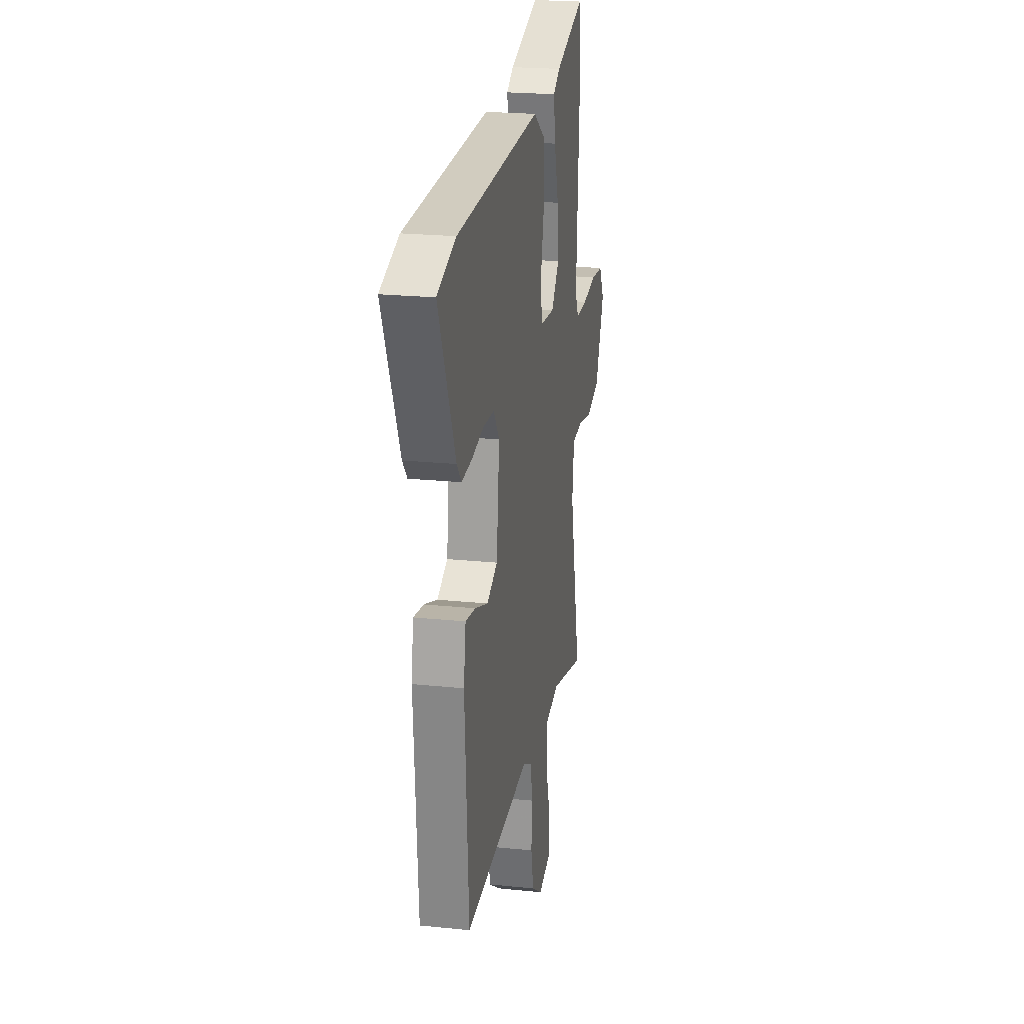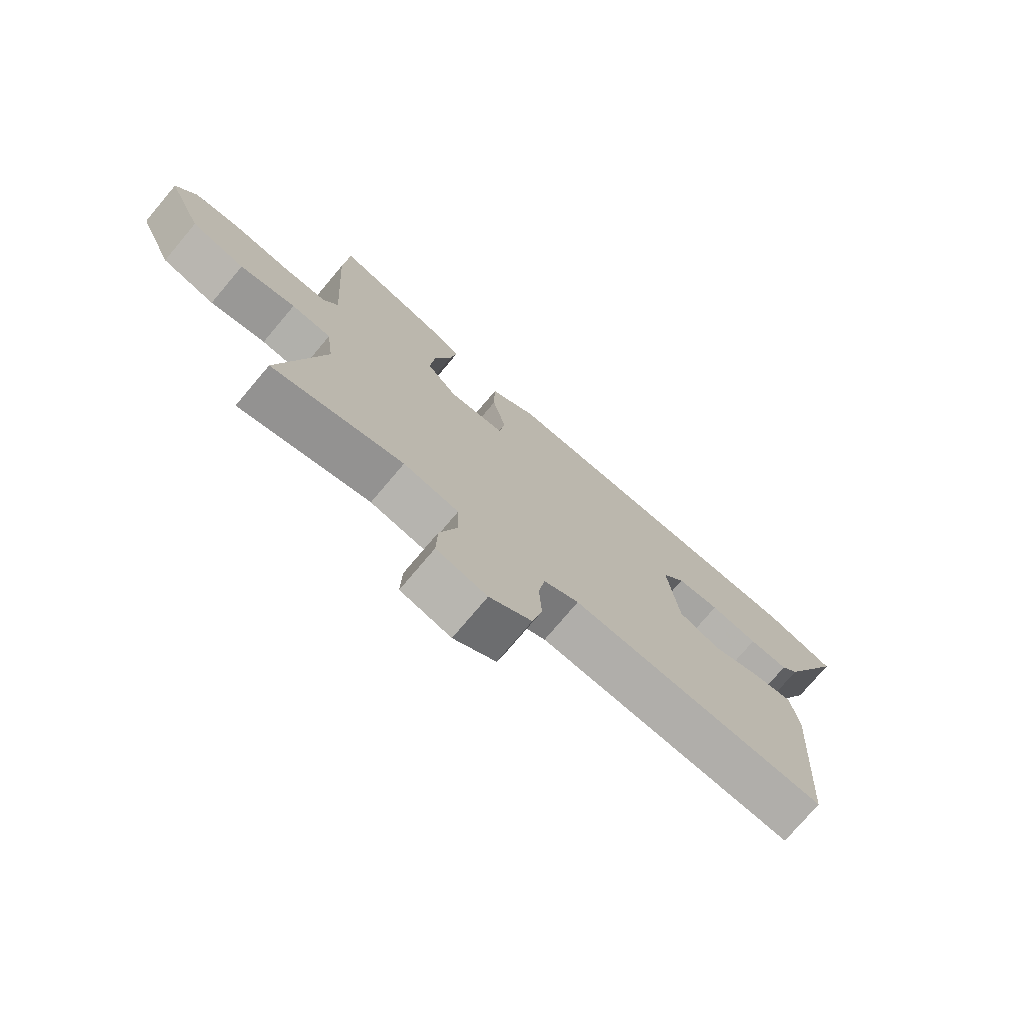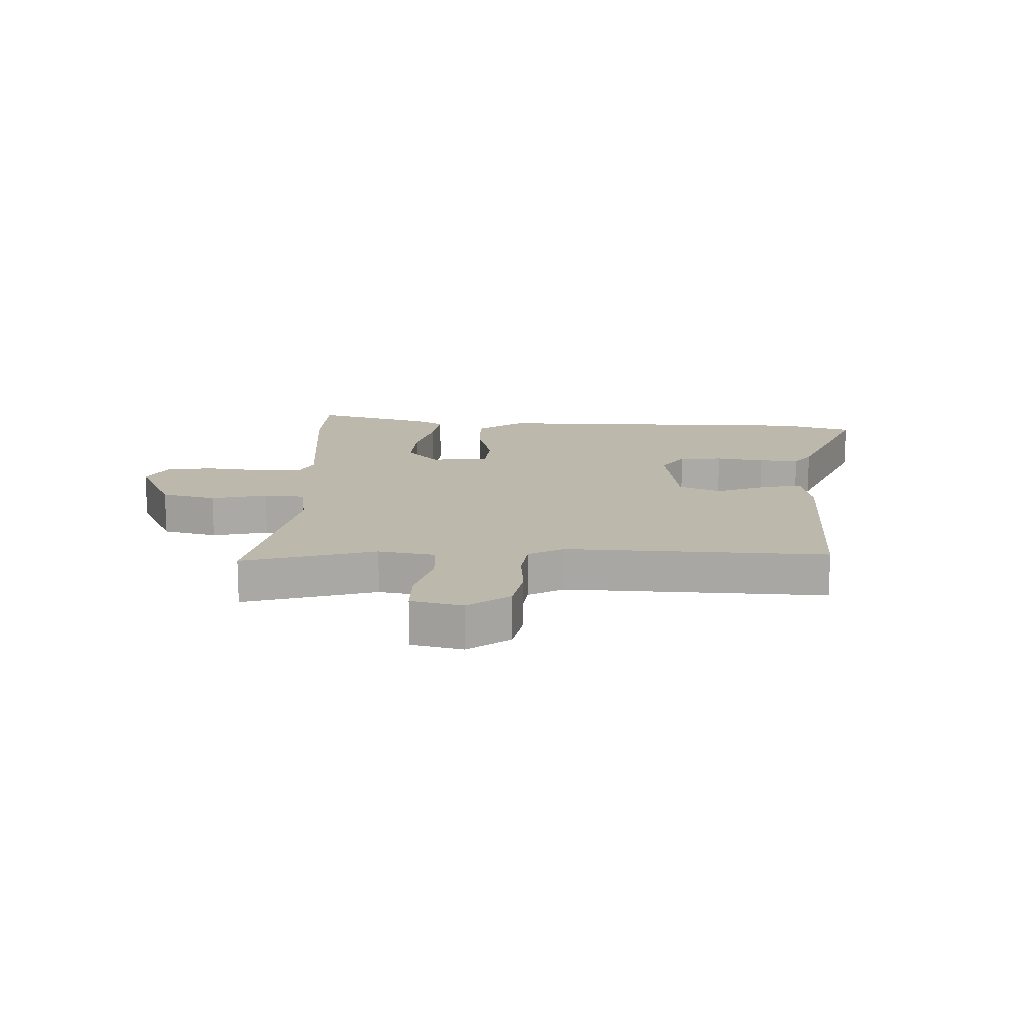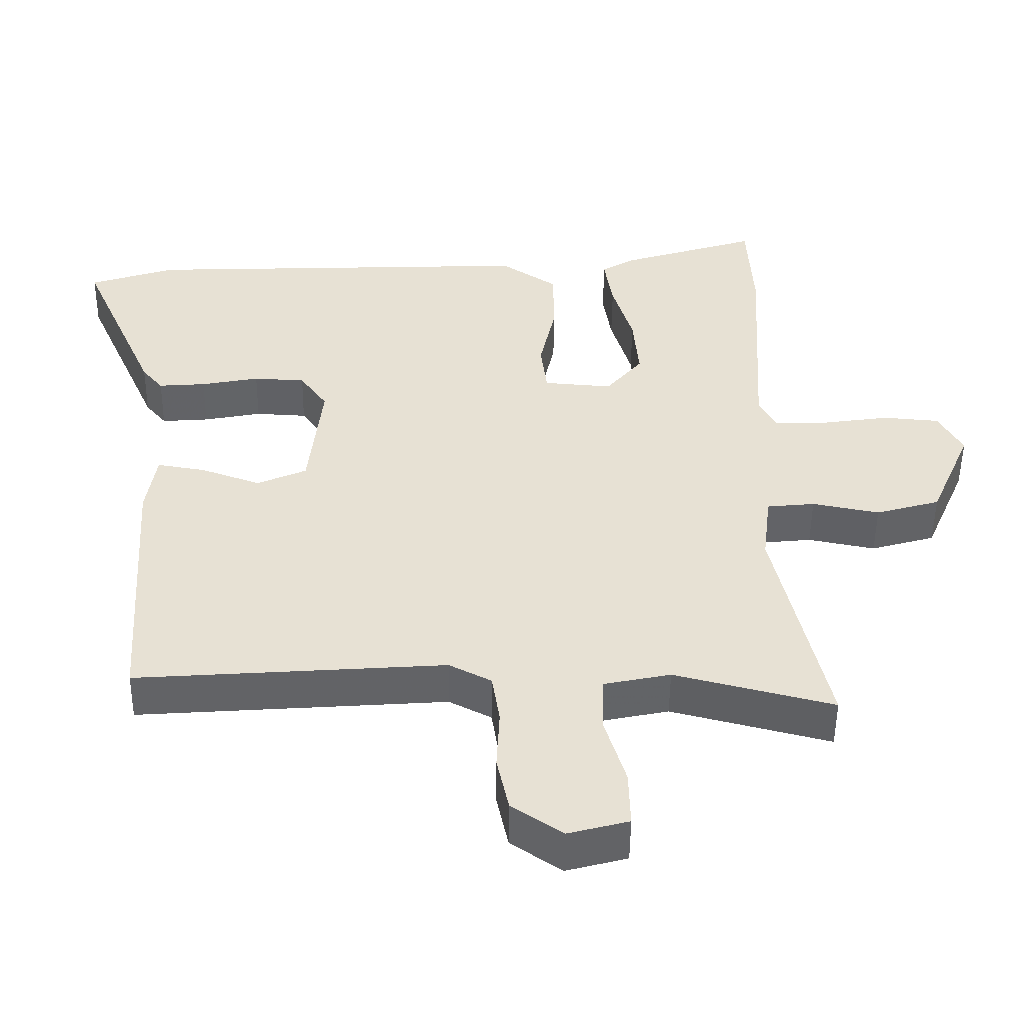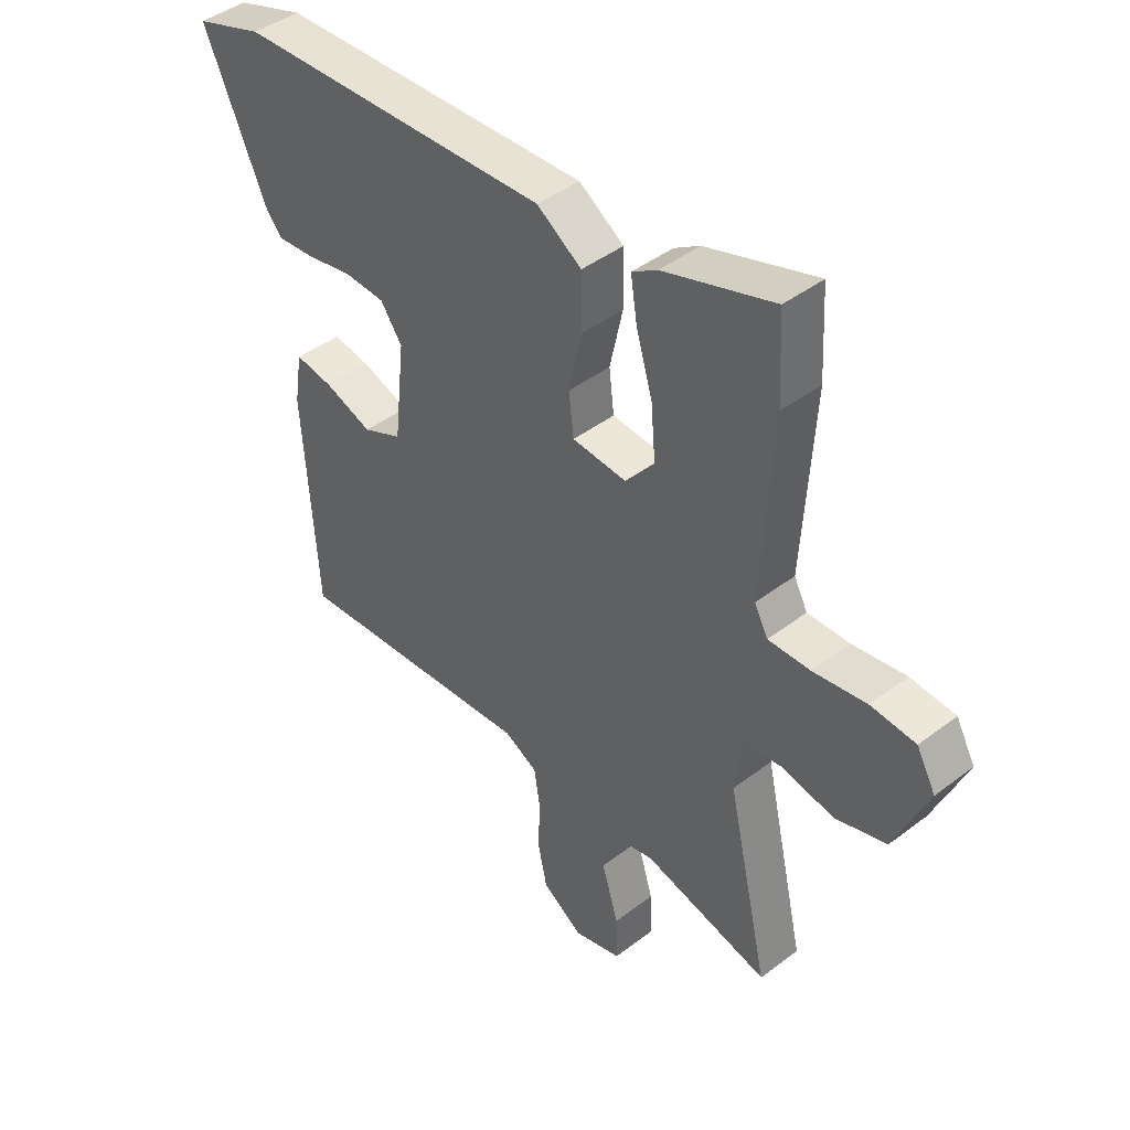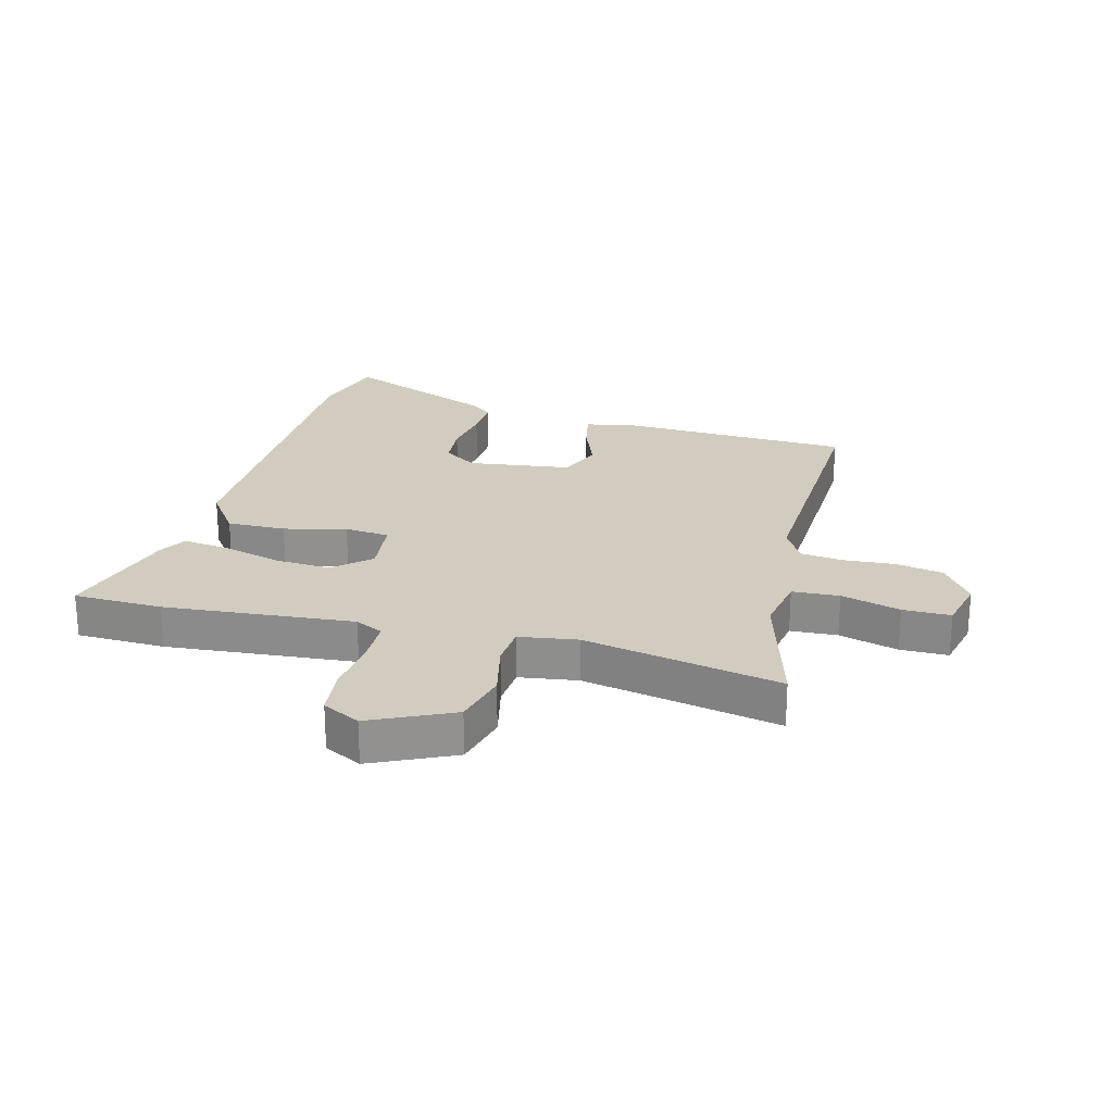
<metadata>
{"format":"obj","ext":"obj","renderer":"f3d","projection":"perspective","resolution":1024,"background":"white","views":[{"elev":22.1,"azim":-79.8,"up":"+Z"},{"elev":-75.6,"azim":139.8,"up":"+Z"},{"elev":14.6,"azim":-179.7,"up":"+Y"},{"elev":-50.7,"azim":-0.6,"up":"+Z"},{"elev":43.1,"azim":47.9,"up":"+Z"},{"elev":24.2,"azim":103.1,"up":"+Y"}]}
</metadata>
<code>
v 0.494 0.07 0.61
v 0.502 0.07 0.461
v 0.483 0.07 0.143
v 0.507 0.07 0.097
v 0.583 0.07 0.098
v 0.678 0.07 0.112
v 0.758 0.07 0.105
v 0.792 0.07 0.043
v 0.732 0.07 -0.096
v 0.641 0.07 -0.122
v 0.546 0.07 -0.103
v 0.478 0.07 -0.11
v 0.466 0.07 -0.209
v 0.54 0.07 -0.537
v 0.315 0.07 -0.479
v 0.22 0.07 -0.499
v 0.218 0.07 -0.578
v 0.248 0.07 -0.677
v 0.25 0.07 -0.757
v 0.164 0.07 -0.78
v 0.092 0.07 -0.731
v 0.075 0.07 -0.652
v 0.079 0.07 -0.565
v 0.068 0.07 -0.494
v 0.008 0.07 -0.463
v -0.429 0.07 -0.494
v -0.454 0.07 -0.112
v -0.44 0.07 -0.022
v -0.373 0.07 -0.033
v -0.287 0.07 -0.064
v -0.217 0.07 -0.033
v -0.198 0.07 0.142
v -0.237 0.07 0.197
v -0.31 0.07 0.201
v -0.392 0.07 0.185
v -0.459 0.07 0.18
v -0.489 0.07 0.216
v -0.6 0.07 0.467
v -0.478 0.07 0.507
v 0.084 0.07 0.528
v 0.164 0.07 0.474
v 0.165 0.07 0.376
v 0.142 0.07 0.271
v 0.151 0.07 0.196
v 0.248 0.07 0.188
v 0.3 0.07 0.25
v 0.292 0.07 0.344
v 0.263 0.07 0.442
v 0.251 0.07 0.519
v 0.296 0.07 0.547
v 0.494 0 0.61
v 0.502 0 0.461
v 0.483 0 0.143
v 0.507 0 0.097
v 0.583 0 0.098
v 0.678 0 0.112
v 0.758 0 0.105
v 0.792 0 0.043
v 0.732 0 -0.096
v 0.641 0 -0.122
v 0.546 0 -0.103
v 0.478 0 -0.11
v 0.466 0 -0.209
v 0.54 0 -0.537
v 0.315 0 -0.479
v 0.22 0 -0.499
v 0.218 0 -0.578
v 0.248 0 -0.677
v 0.25 0 -0.757
v 0.164 0 -0.78
v 0.092 0 -0.731
v 0.075 0 -0.652
v 0.079 0 -0.565
v 0.068 0 -0.494
v 0.008 0 -0.463
v -0.429 0 -0.494
v -0.454 0 -0.112
v -0.44 0 -0.022
v -0.373 0 -0.033
v -0.287 0 -0.064
v -0.217 0 -0.033
v -0.198 0 0.142
v -0.237 0 0.197
v -0.31 0 0.201
v -0.392 0 0.185
v -0.459 0 0.18
v -0.489 0 0.216
v -0.6 0 0.467
v -0.478 0 0.507
v 0.084 0 0.528
v 0.164 0 0.474
v 0.165 0 0.376
v 0.142 0 0.271
v 0.151 0 0.196
v 0.248 0 0.188
v 0.3 0 0.25
v 0.292 0 0.344
v 0.263 0 0.442
v 0.251 0 0.519
v 0.296 0 0.547
f 47 48 49 50
f 46 47 50 1
f 40 41 42 43
f 40 43 44
f 39 40 44
f 38 39 44
f 37 38 44
f 34 35 36 37
f 33 34 37 44
f 32 33 44 45
f 27 28 29 30
f 25 26 27 30
f 24 25 30 31
f 20 21 22 23
f 20 23 24
f 17 18 19 20
f 16 17 20 24
f 15 16 24 31
f 13 14 15 31
f 8 9 10 11
f 8 11 12
f 5 6 7 8
f 4 5 8 12
f 3 4 12
f 46 1 2 3
f 45 46 3 12
f 31 32 45
f 12 13 31 45
f 100 99 98 97
f 51 100 97 96
f 93 92 91 90
f 94 93 90
f 94 90 89
f 94 89 88
f 94 88 87
f 87 86 85 84
f 94 87 84 83
f 95 94 83 82
f 80 79 78 77
f 80 77 76 75
f 81 80 75 74
f 73 72 71 70
f 74 73 70
f 70 69 68 67
f 74 70 67 66
f 81 74 66 65
f 81 65 64 63
f 61 60 59 58
f 62 61 58
f 58 57 56 55
f 62 58 55 54
f 62 54 53
f 53 52 51 96
f 62 53 96 95
f 95 82 81
f 95 81 63 62
f 1 51 52 2
f 2 52 53 3
f 3 53 54 4
f 4 54 55 5
f 5 55 56 6
f 6 56 57 7
f 7 57 58 8
f 8 58 59 9
f 9 59 60 10
f 10 60 61 11
f 11 61 62 12
f 12 62 63 13
f 13 63 64 14
f 14 64 65 15
f 15 65 66 16
f 16 66 67 17
f 17 67 68 18
f 18 68 69 19
f 19 69 70 20
f 20 70 71 21
f 21 71 72 22
f 22 72 73 23
f 23 73 74 24
f 24 74 75 25
f 25 75 76 26
f 26 76 77 27
f 27 77 78 28
f 28 78 79 29
f 29 79 80 30
f 30 80 81 31
f 31 81 82 32
f 32 82 83 33
f 33 83 84 34
f 34 84 85 35
f 35 85 86 36
f 36 86 87 37
f 37 87 88 38
f 38 88 89 39
f 39 89 90 40
f 40 90 91 41
f 41 91 92 42
f 42 92 93 43
f 43 93 94 44
f 44 94 95 45
f 45 95 96 46
f 46 96 97 47
f 47 97 98 48
f 48 98 99 49
f 49 99 100 50
f 50 100 51 1

</code>
